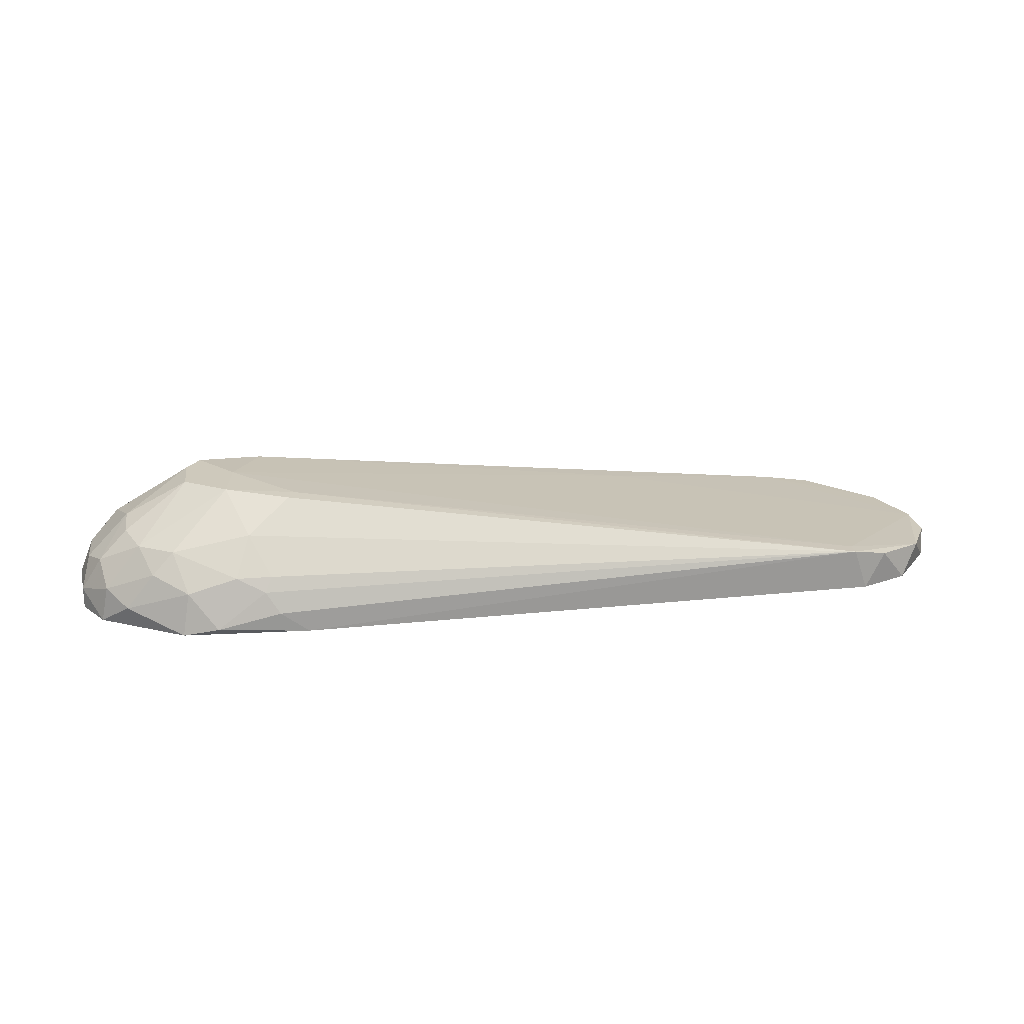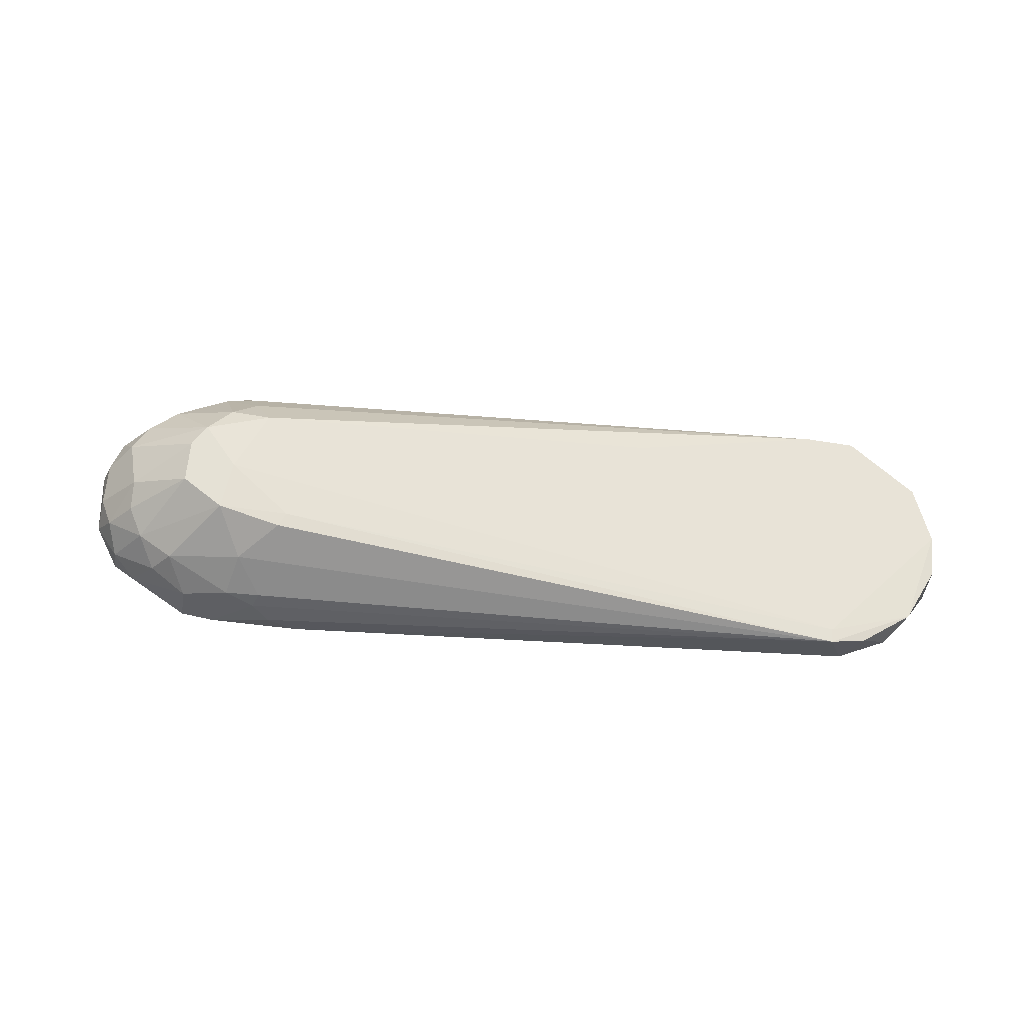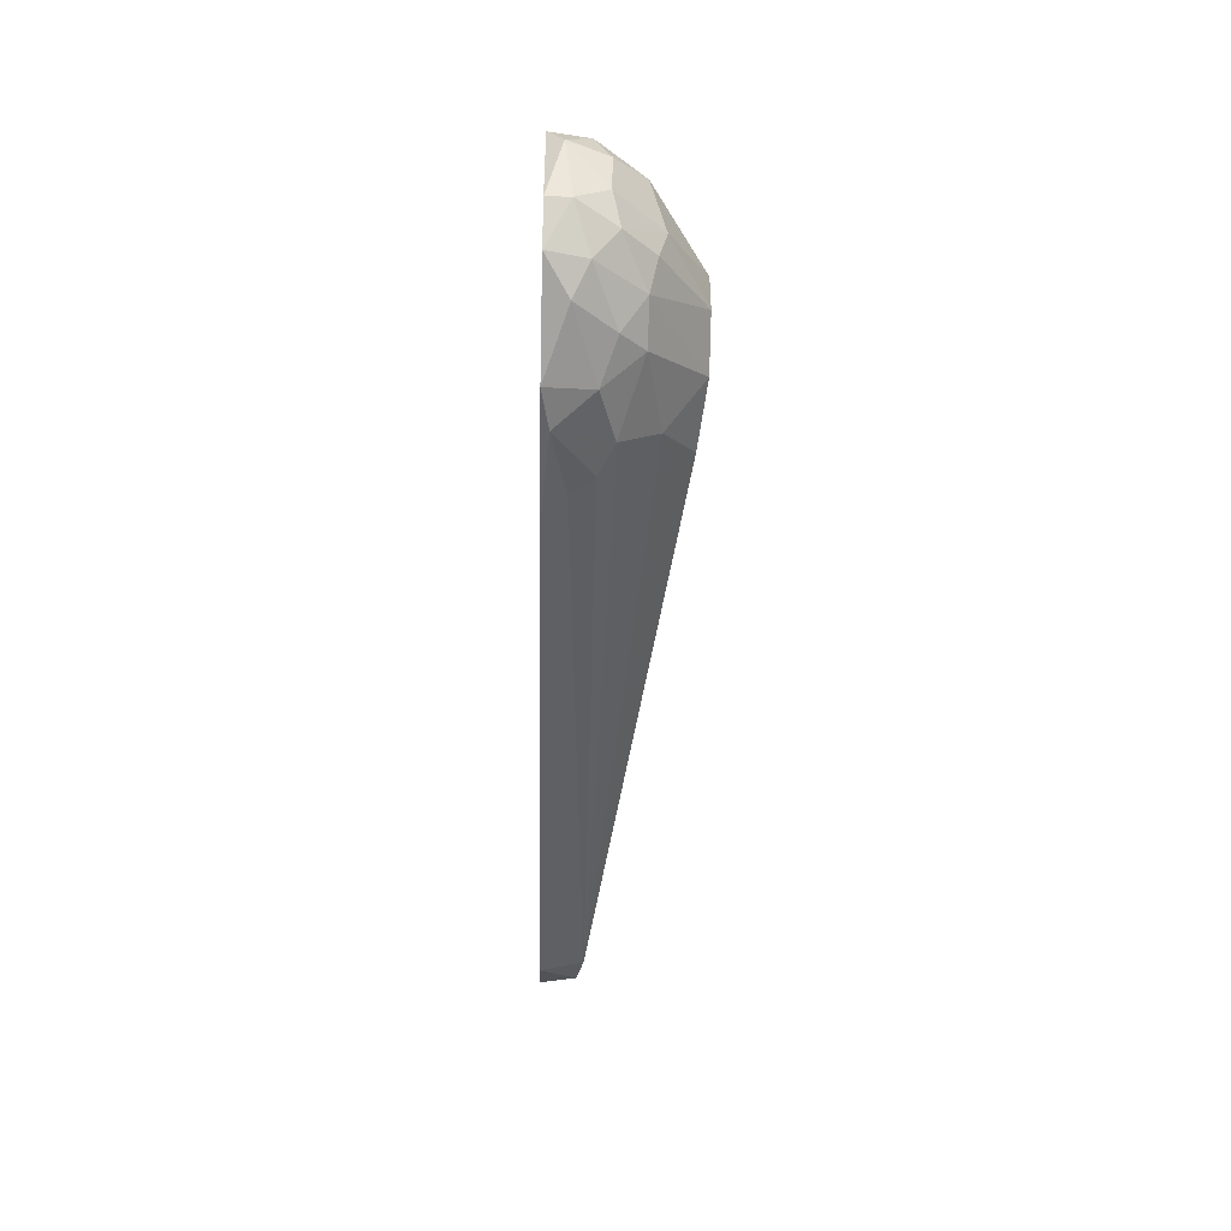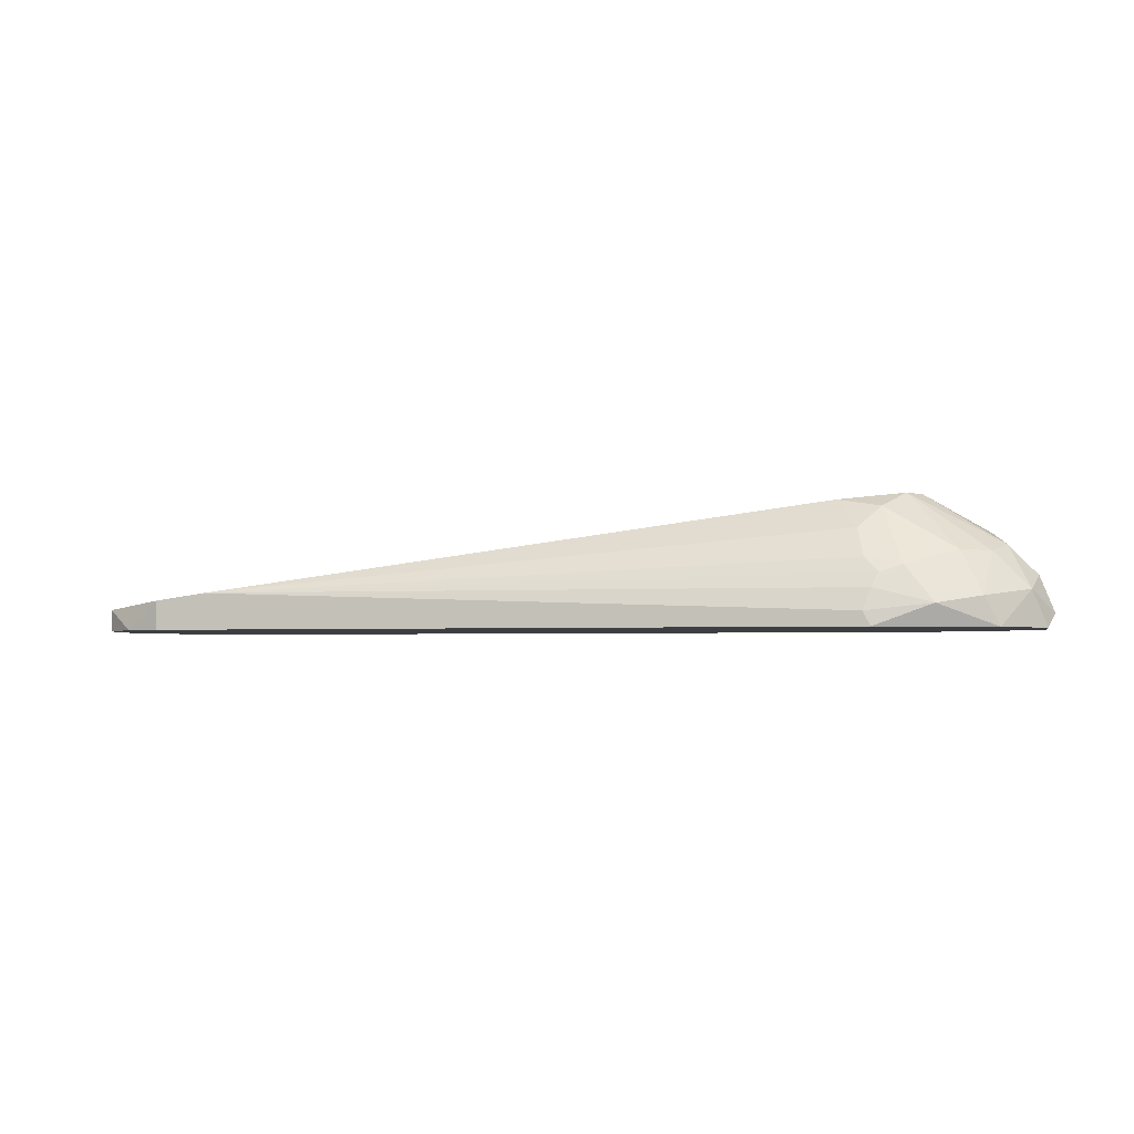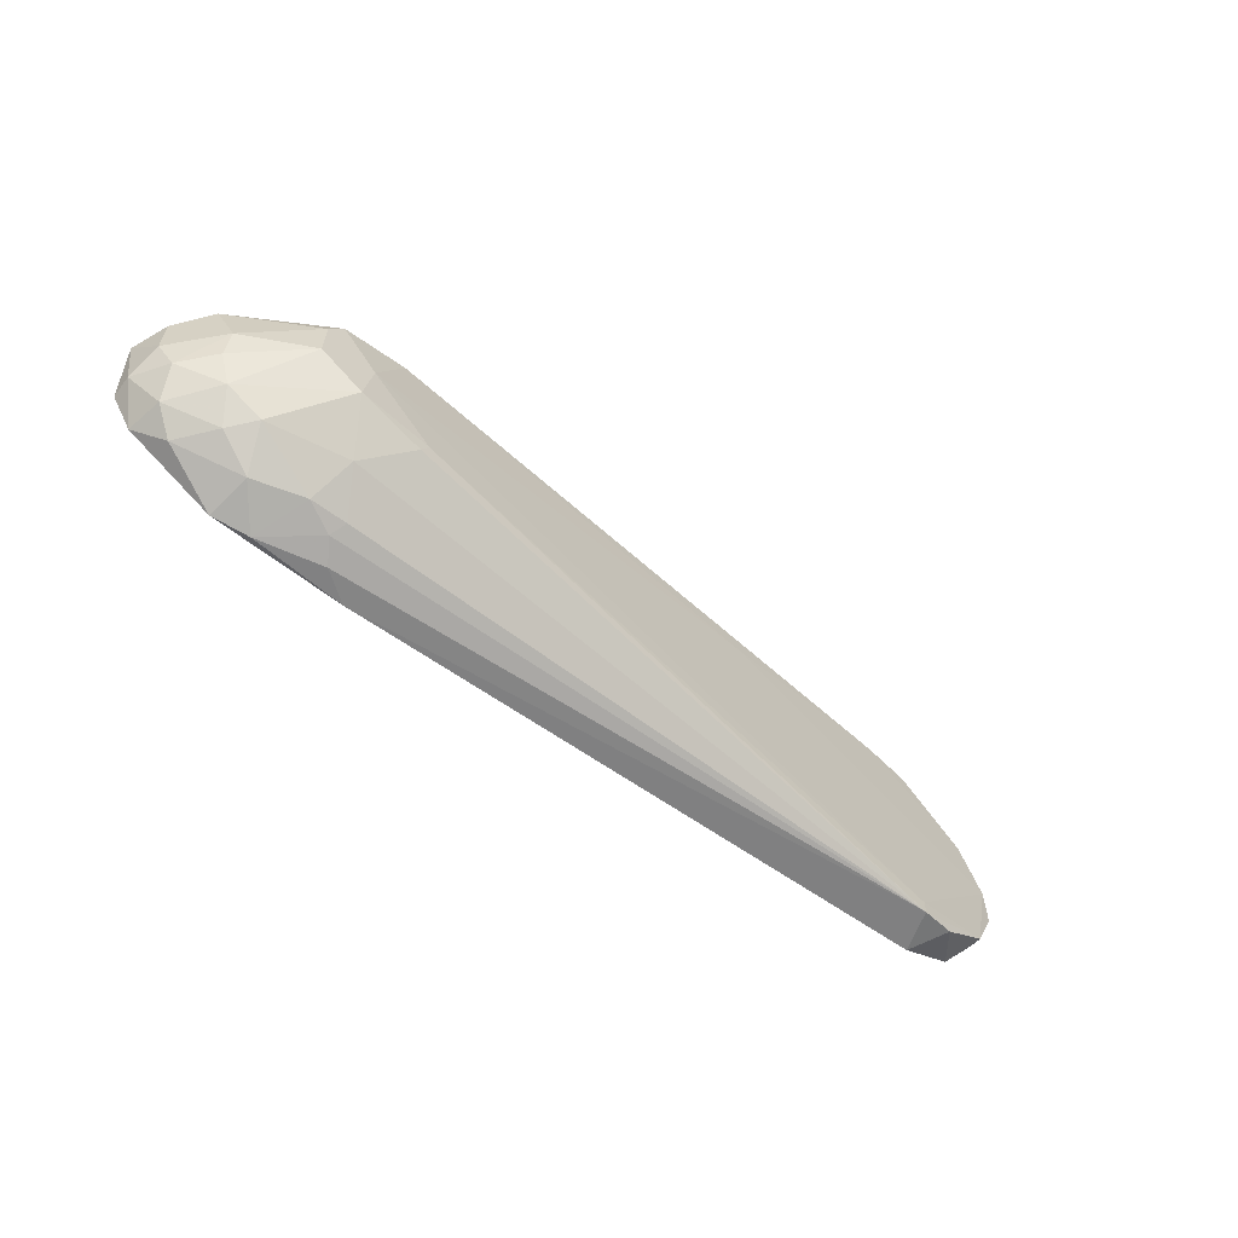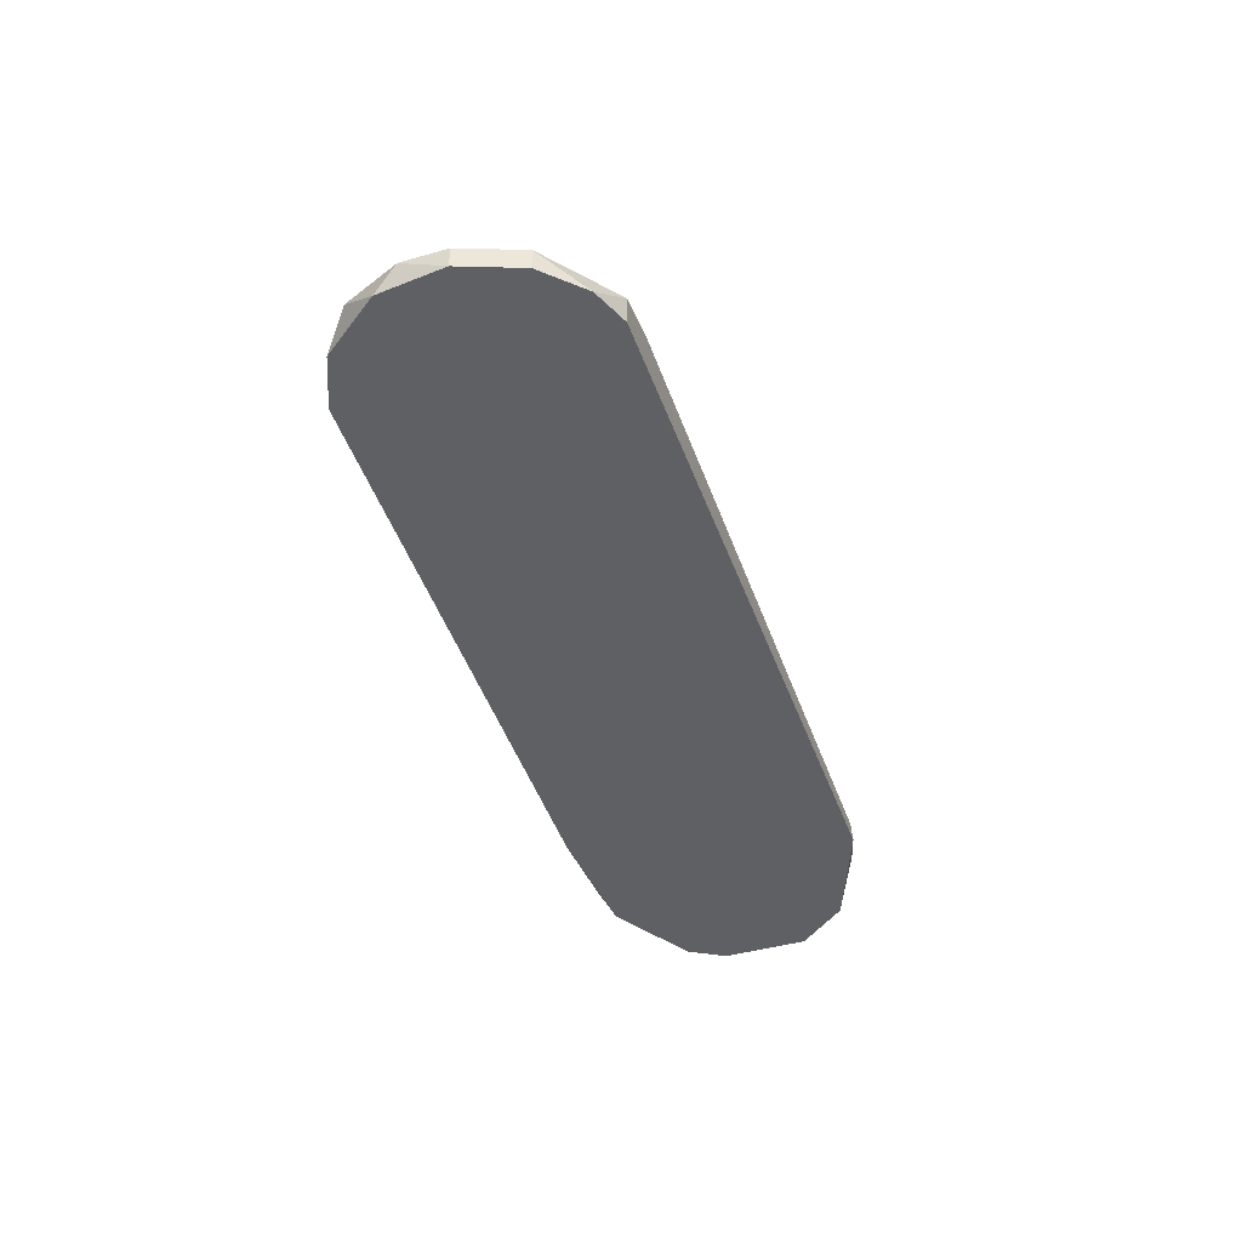
<metadata>
{"format":"obj","ext":"obj","renderer":"f3d","projection":"perspective","resolution":1024,"background":"white","views":[{"elev":22.3,"azim":171.7,"up":"+Y"},{"elev":65.1,"azim":-174.9,"up":"+Y"},{"elev":-45.2,"azim":88.5,"up":"+Z"},{"elev":-3.1,"azim":12.8,"up":"+Y"},{"elev":-60.5,"azim":142.7,"up":"+Z"},{"elev":-42.3,"azim":-71.1,"up":"+Y"}]}
</metadata>
<code>
v 0.03413 -0.001165 -0.0232
v -0.06407 0.005939 -0.01965
v -0.06407 0.005939 -0.01728
v -0.08182 -0.001165 -0.006631
v 0.05191 0.008306 0.01822
v 0.05191 0.02014 0.006388
v -0.02738 0.009488 0.01467
v 0.04481 0.01422 0.01467
v -0.05934 0.004756 0.02178
v -0.06645 -0.001165 -0.01965
v 0.07439 0.001205 0.002835
v 0.06729 0.01185 0.005204
v 0.04954 2e-05 -0.0232
v 0.06492 0.01067 0.009937
v 0.06492 0.002387 -0.01728
v 0.06492 0.01422 -0.003078
v 0.06492 0.01304 -0.007815
v 0.07202 0.007121 0.002835
v 0.07202 0.007121 -0.004258
v 0.04006 0.008306 -0.02083
v 0.05427 0.02014 0.002835
v 0.05427 0.02014 -0.004258
v 0.05427 0.005939 -0.02083
v 0.04717 0.004754 0.02059
v 0.04717 0.02014 -0.008995
v 0.04717 -0.001165 0.02178
v 0.06965 0.008306 -0.008995
v 0.06965 -0.001165 -0.01373
v -0.07354 -0.001165 0.0194
v -0.07828 0.003572 -0.01255
v 0.06256 0.01185 -0.01255
v 0.05546 -0.001165 -0.02202
v 0.04835 0.01777 0.01112
v 0.04835 0.007121 0.0194
v 0.04598 0.009488 0.01822
v 0.04598 0.008306 -0.02083
v 0.04598 0.02014 -0.000713
v 0.04598 0.001205 0.02178
v 0.06019 0.01067 0.01349
v 0.06019 0.008306 -0.01728
v 0.03533 0.01896 -0.008995
v -0.08303 0.002389 0.00402
v -0.08303 0.002389 -0.003078
v -0.08303 -0.001165 0.00402
v -0.06762 0.003572 0.02178
v -0.06762 -0.001165 0.02178
v -0.07472 -0.001165 -0.0161
v -0.06999 0.004756 -0.01846
v -0.07947 0.002389 0.01349
v -0.07947 -0.001165 0.01349
v 0.06848 0.004754 -0.01373
v 0.04362 0.01422 -0.0161
v 0.03652 0.01896 -0.01136
v 0.07321 0.002387 -0.007815
v 0.07321 -0.001165 -0.007815
v 0.07321 -0.001165 0.006388
v 0.0661 -0.001165 0.01467
v 0.04125 0.01896 0.009937
v 0.04125 0.005939 -0.02202
v 0.07083 0.004754 0.008753
v 0.06373 0.003572 0.01585
v 0.05663 0.002387 0.0194
v 0.05663 0.01185 -0.0161
v 0.03888 0.002387 -0.0232
f 36 13 59
f 10 1 57
f 1 10 2
f 10 57 29
f 29 57 26
f 57 1 55
f 55 1 32
f 10 29 4
f 25 37 21
f 45 26 9
f 8 58 9
f 45 29 46
f 26 45 46
f 29 26 46
f 1 2 64
f 25 63 52
f 63 36 52
f 2 53 52
f 53 25 52
f 9 26 38
f 37 58 6
f 12 21 6
f 21 37 6
f 61 57 60
f 4 29 50
f 25 21 22
f 36 63 23
f 15 32 23
f 29 45 49
f 45 9 49
f 9 42 49
f 50 29 49
f 42 50 49
f 10 4 47
f 4 30 47
f 57 55 56
f 55 11 56
f 60 57 56
f 11 60 56
f 2 30 3
f 30 42 3
f 21 12 16
f 27 17 16
f 22 21 16
f 17 22 16
f 19 27 16
f 12 19 16
f 8 9 35
f 9 34 35
f 26 57 62
f 57 61 62
f 38 26 62
f 55 32 28
f 32 15 28
f 63 25 31
f 17 27 31
f 25 22 31
f 22 17 31
f 58 37 7
f 42 9 7
f 9 58 7
f 37 3 7
f 3 42 7
f 58 8 33
f 6 58 33
f 39 6 33
f 37 25 41
f 53 2 41
f 25 53 41
f 3 37 41
f 2 3 41
f 2 10 48
f 30 2 48
f 10 47 48
f 47 30 48
f 12 60 18
f 60 11 18
f 11 19 18
f 19 12 18
f 28 15 51
f 31 27 51
f 11 55 54
f 27 19 54
f 19 11 54
f 55 28 54
f 51 27 54
f 28 51 54
f 2 52 20
f 52 36 20
f 50 42 44
f 4 50 44
f 61 39 5
f 8 35 5
f 35 34 5
f 62 61 5
f 33 8 5
f 39 33 5
f 23 63 40
f 15 23 40
f 63 31 40
f 51 15 40
f 31 51 40
f 34 9 24
f 9 38 24
f 38 62 24
f 5 34 24
f 62 5 24
f 42 30 43
f 30 4 43
f 44 42 43
f 4 44 43
f 32 1 13
f 1 64 13
f 36 23 13
f 23 32 13
f 39 61 14
f 12 6 14
f 6 39 14
f 60 12 14
f 61 60 14
f 64 2 59
f 2 20 59
f 20 36 59
f 13 64 59

</code>
